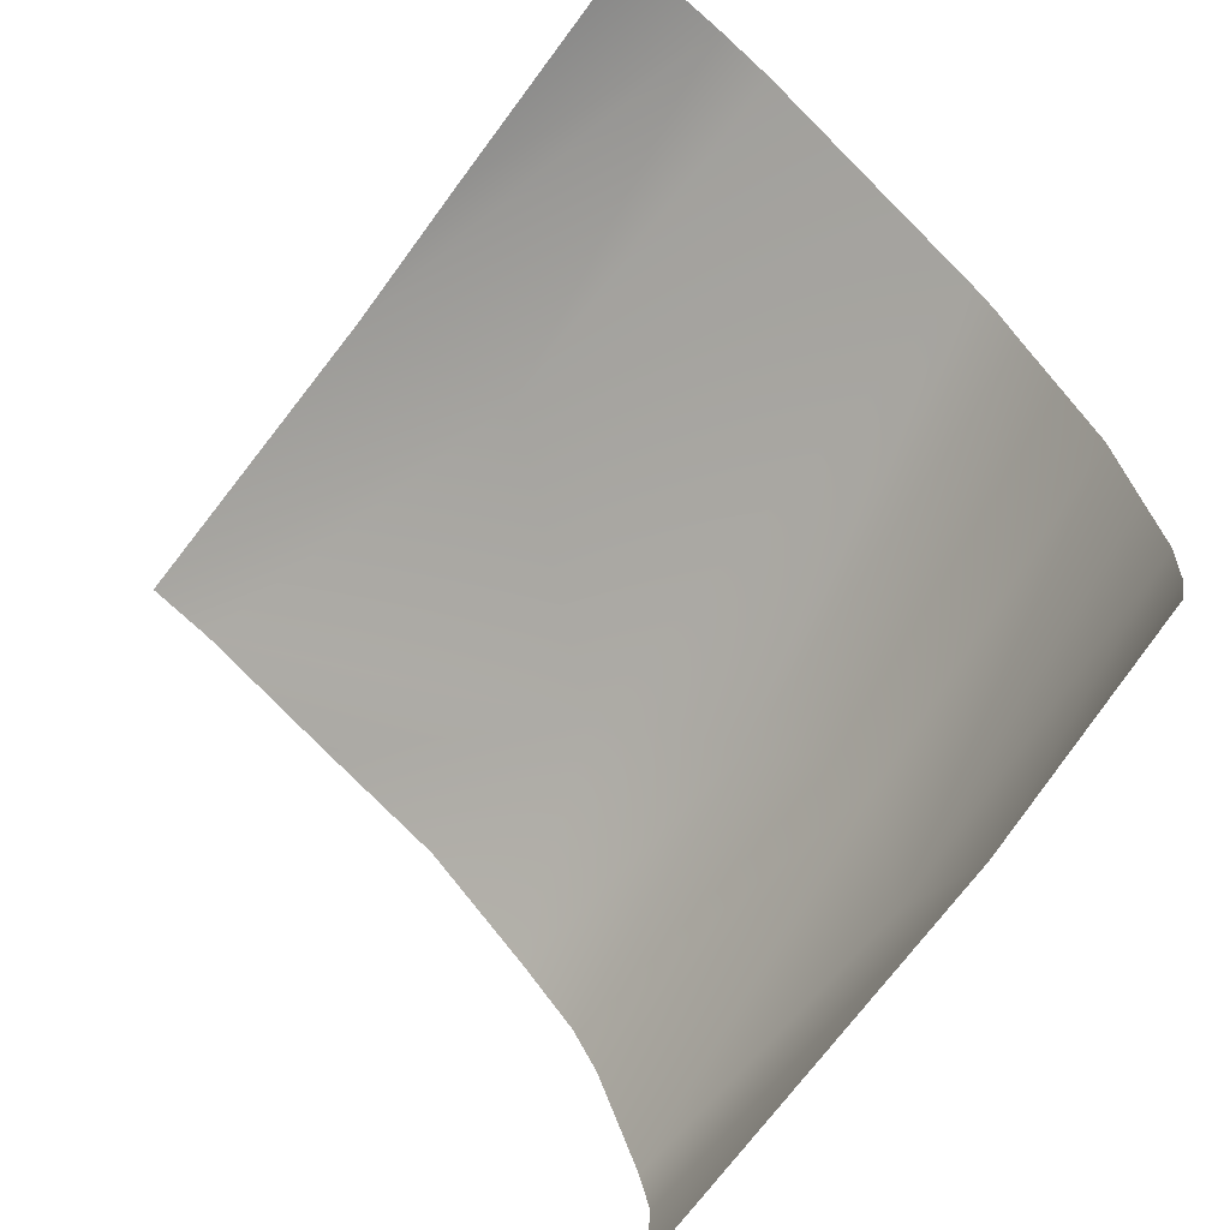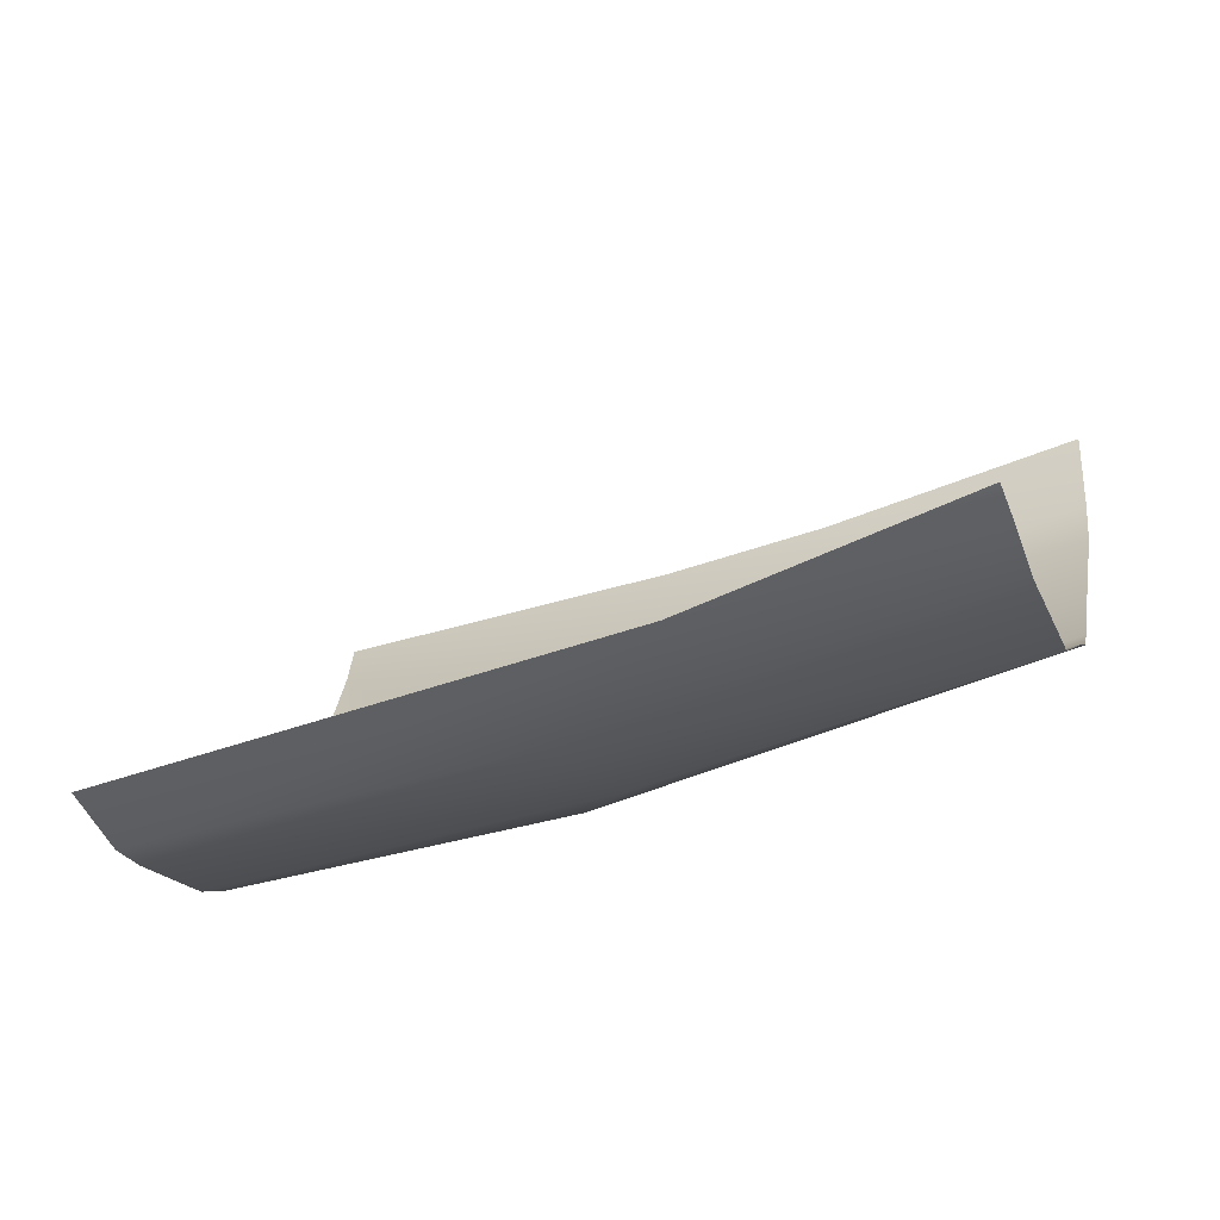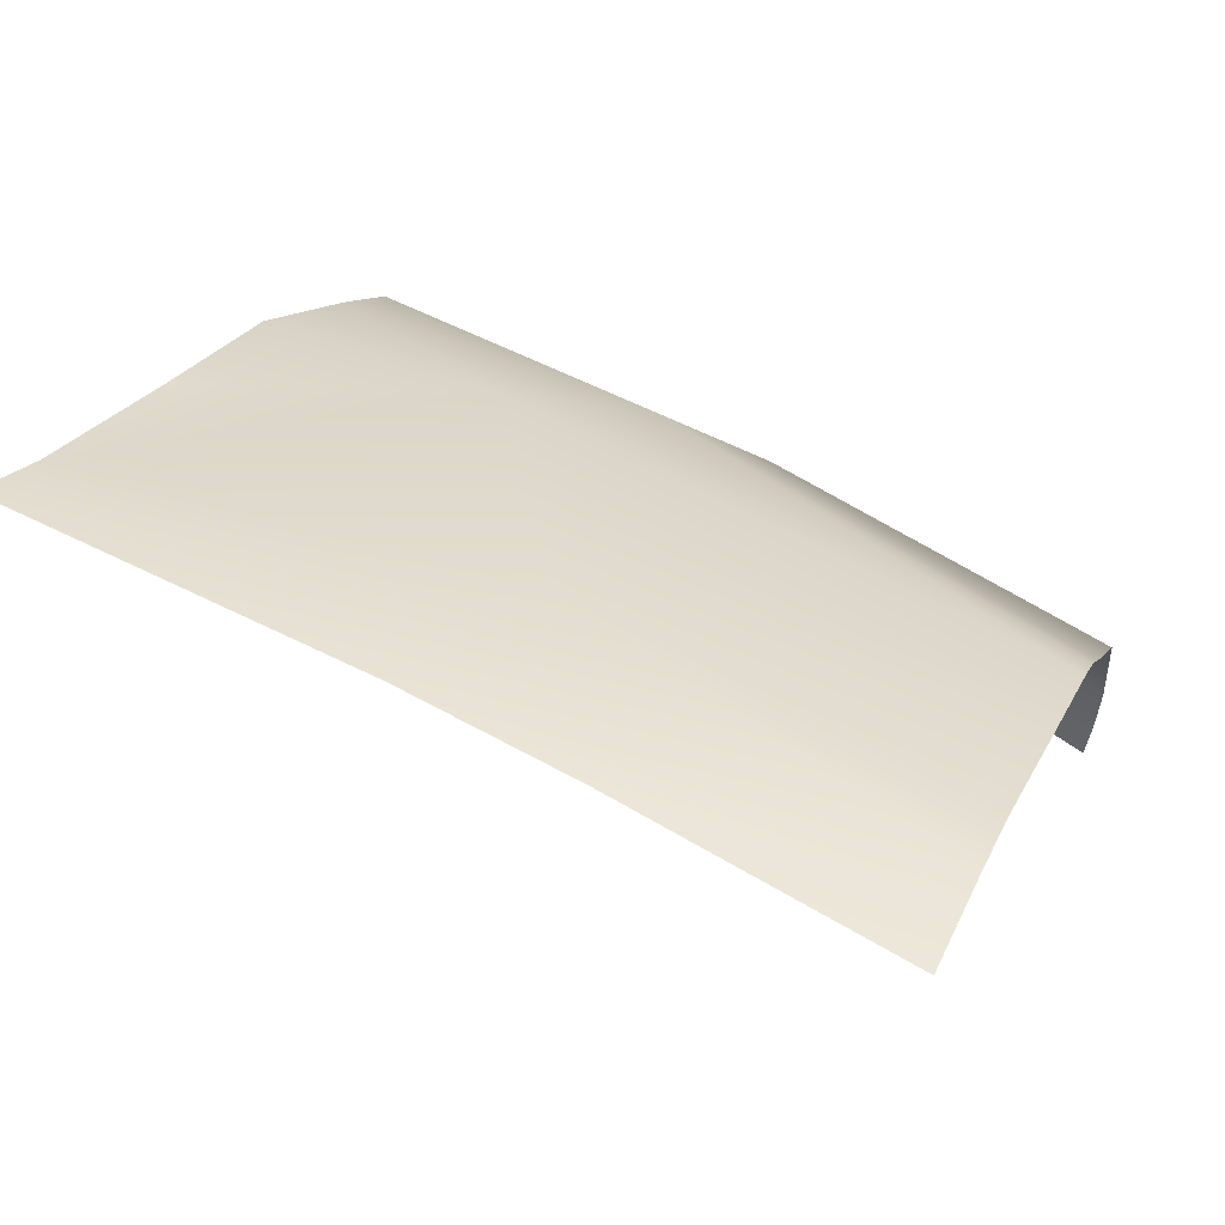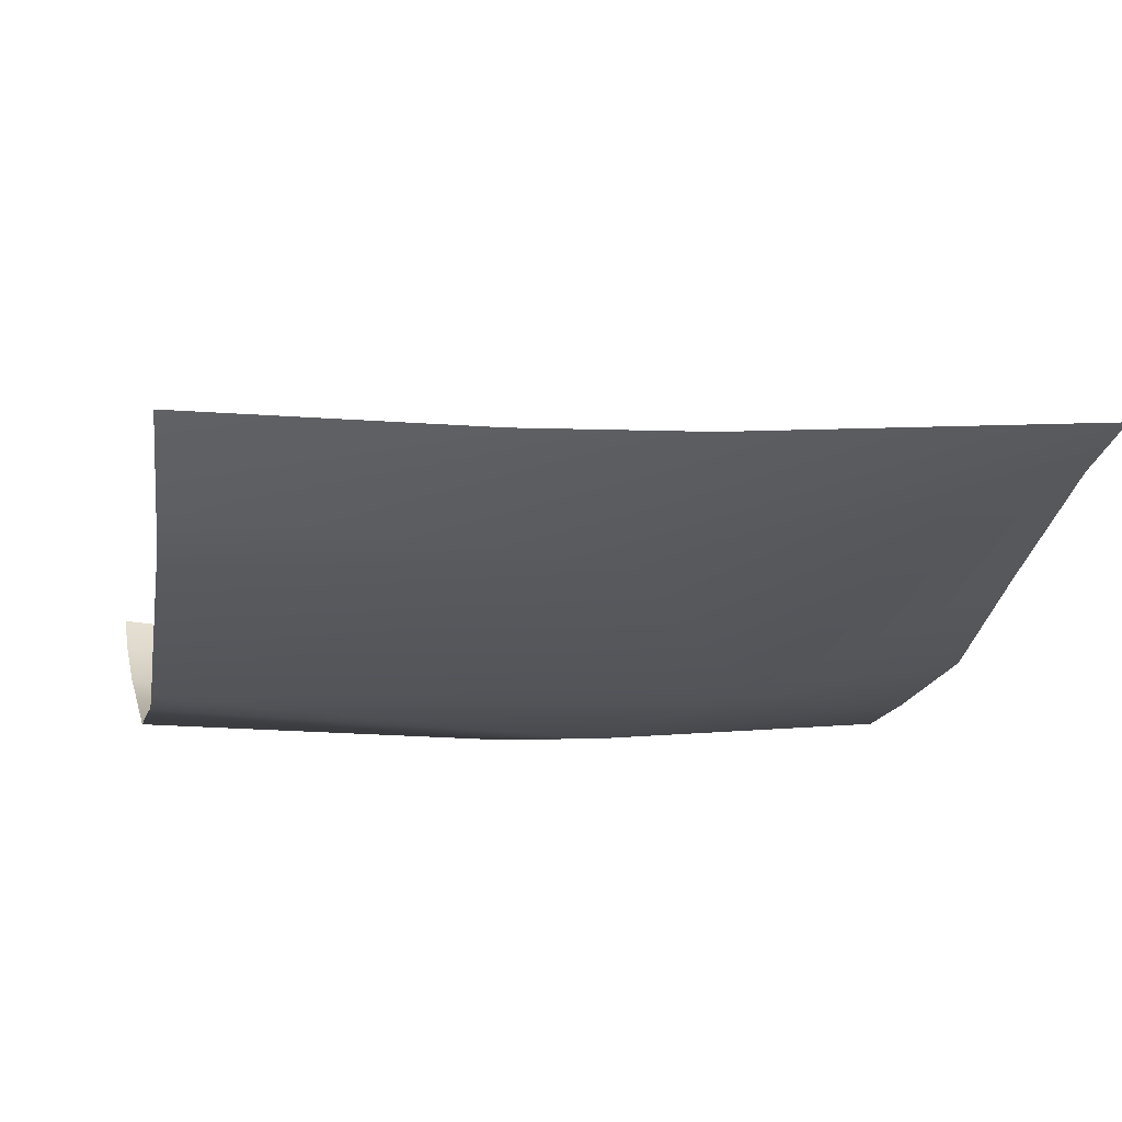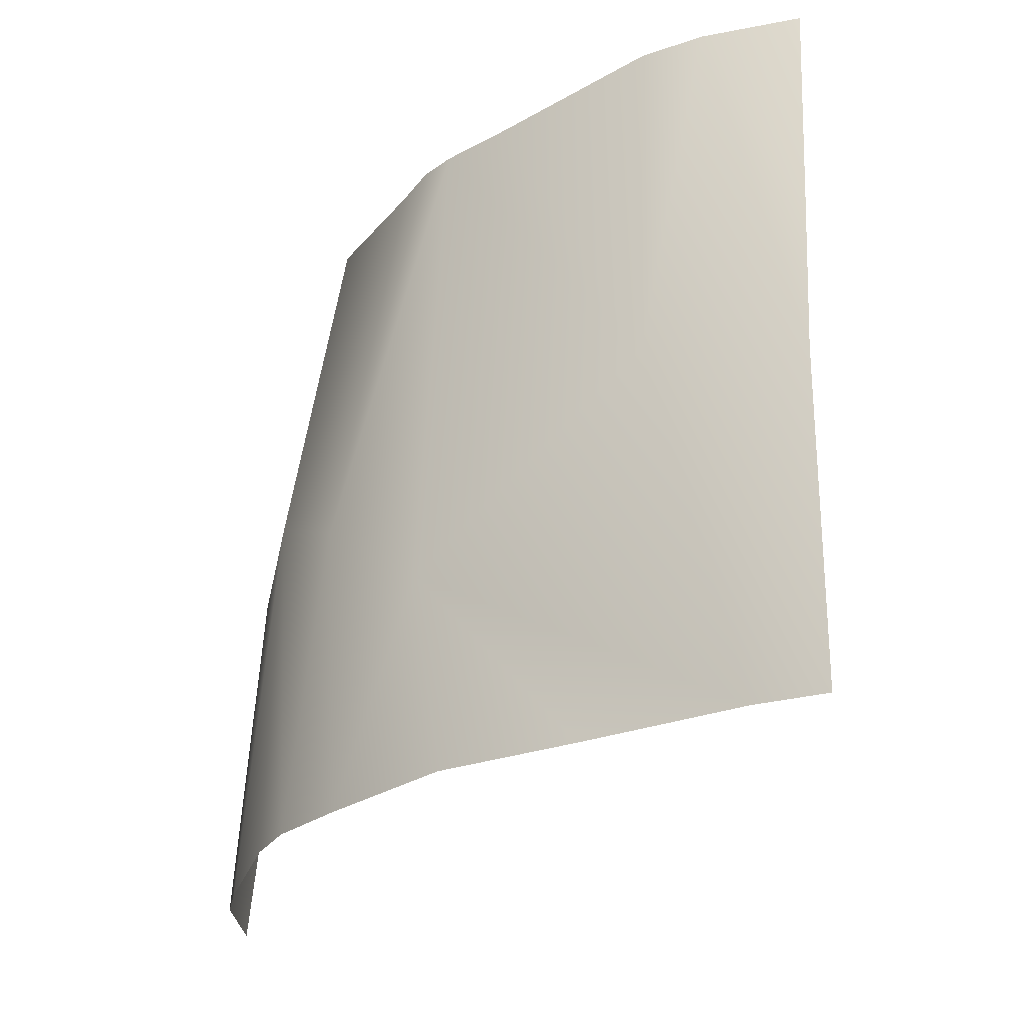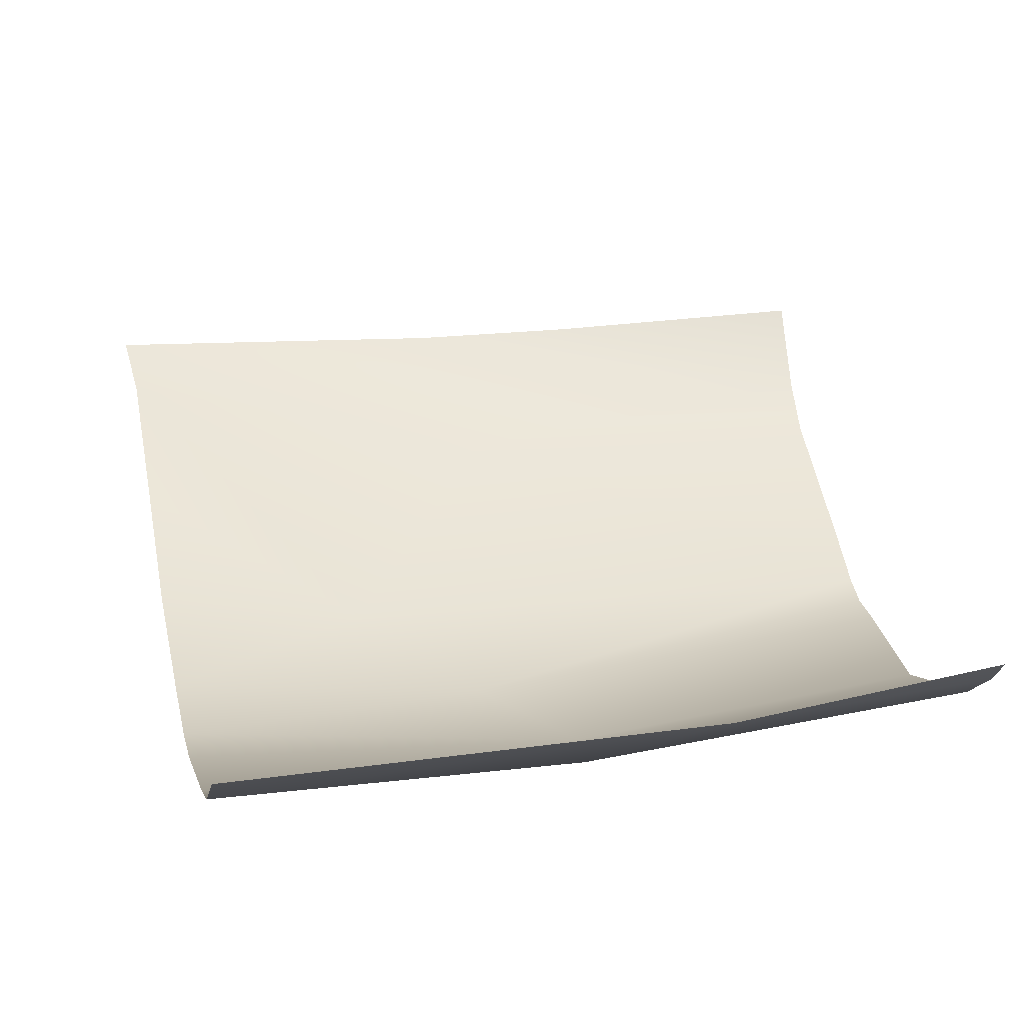
<metadata>
{"format":"obj","ext":"obj","renderer":"f3d","projection":"perspective","resolution":1024,"background":"white","views":[{"elev":-60.5,"azim":49.1,"up":"+Y"},{"elev":-33.2,"azim":20.9,"up":"+Z"},{"elev":64.1,"azim":23.4,"up":"+Y"},{"elev":25.4,"azim":169.5,"up":"+Z"},{"elev":55.3,"azim":-92.6,"up":"+Y"},{"elev":-9.2,"azim":-7.6,"up":"+Z"}]}
</metadata>
<code>
v -16.52 -5.427 -25.03
v -21.08 2.597 -23.74
v -19.07 -0.1609 -25.09
v -19.42 -3.26 -25.77
v -23.92 4.881 -21.68
v -20.44 8.442 -16.46
v -11.26 8.395 -15.72
v -11.33 9.04 -14.32
v -10.47 -5.47 -23.7
v -10.46 -4.536 -23.94
v -11.05 5.743 -19.1
v -10.6 -1.425 -23.78
v -10.52 -3.033 -24.1
v -10.96 4.686 -20.53
v -10.92 4.082 -21.15
v -10.86 3.144 -21.71
v -10.7 0.624 -23.39
v -27.6 -5.883 -26.41
v -28.5 2.414 -23.7
v -28.92 4.917 -21.3
v -27.7 -4.088 -26.66
v -30.2 9.823 -13.57
v -28.26 0.9667 -24.97
v -28.11 -0.1724 -25.56
v -27.8 -3.034 -26.45
v -29.83 8.819 -15.03
v -29.34 6.691 -18.38
v -11.42 9.634 -11.99
v -21.84 10.07 -13.04
v -17.84 10.08 -12.65
f 20 5 19
f 27 5 20
f 7 11 6
f 24 3 25
f 17 3 16
f 13 4 12
f 2 5 14
f 16 3 2
f 14 6 11
f 1 4 13
f 10 9 1
f 4 3 17
f 21 1 18
f 23 3 24
f 25 4 21
f 22 6 26
f 26 5 27
f 19 2 23
f 28 8 30
f 8 7 6
f 14 5 6
f 14 15 2
f 2 15 16
f 17 12 4
f 13 10 1
f 25 3 4
f 21 4 1
f 26 6 5
f 19 5 2
f 23 2 3
f 8 6 29
f 29 6 22
f 29 30 8

</code>
